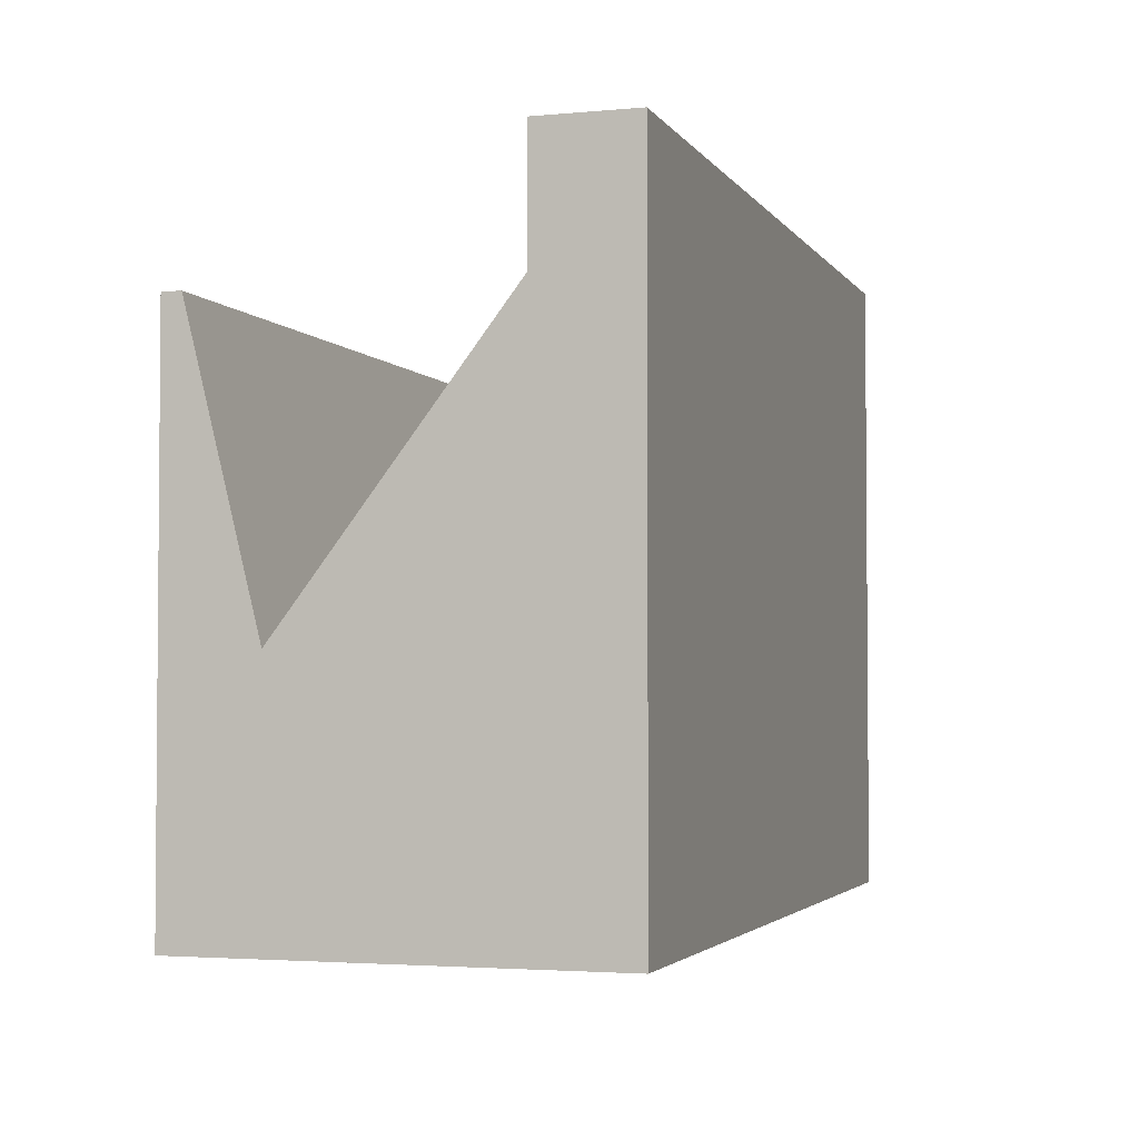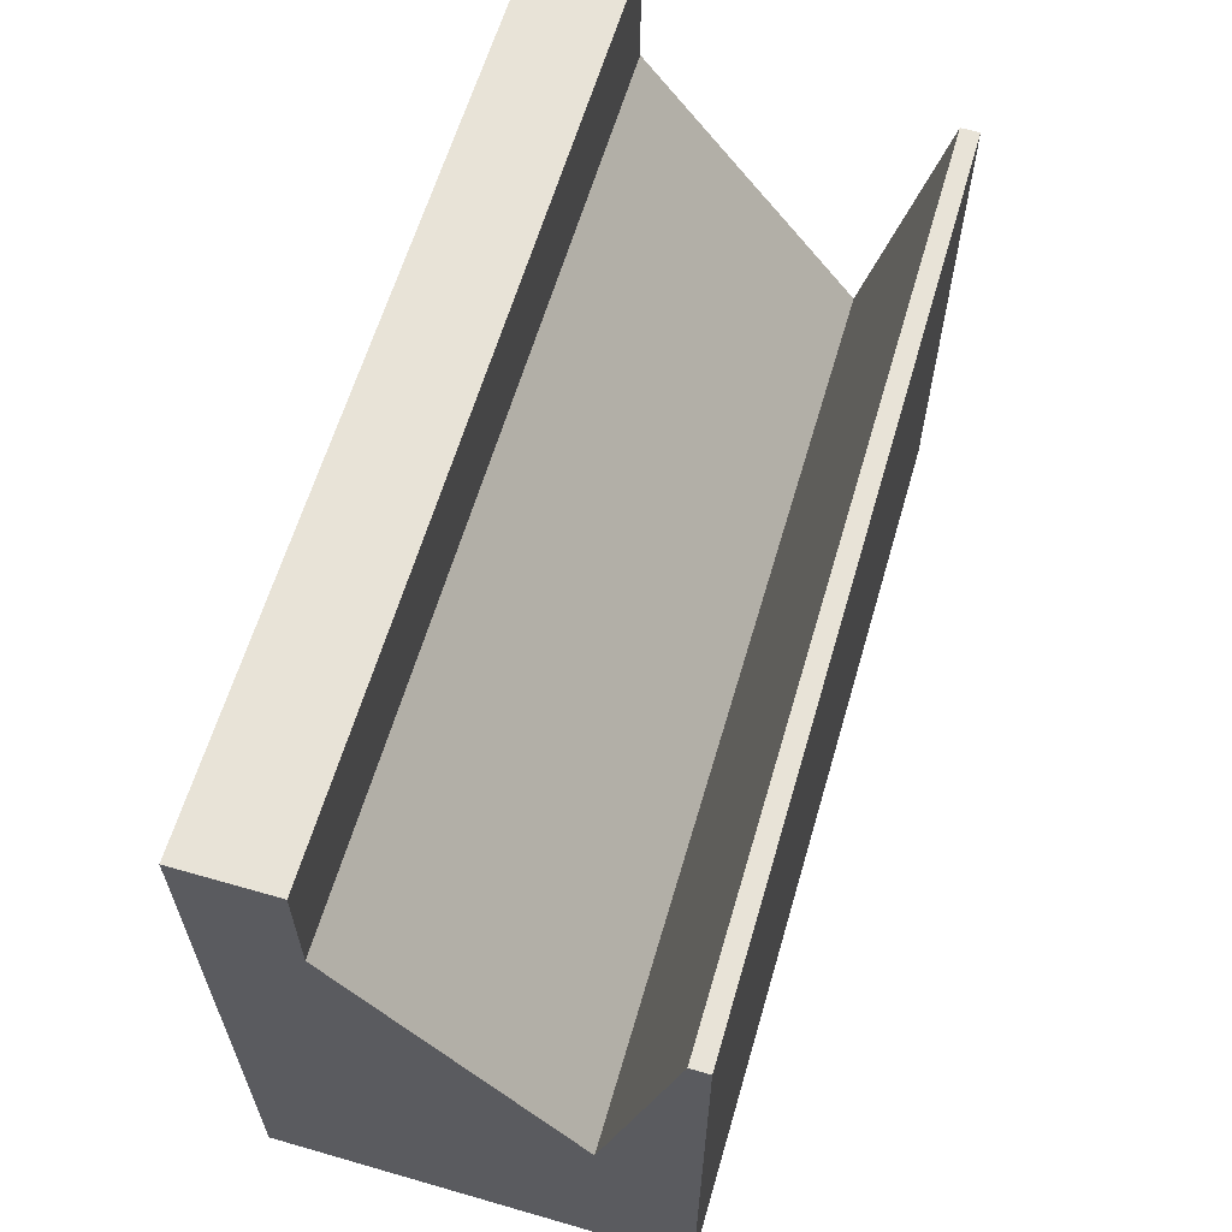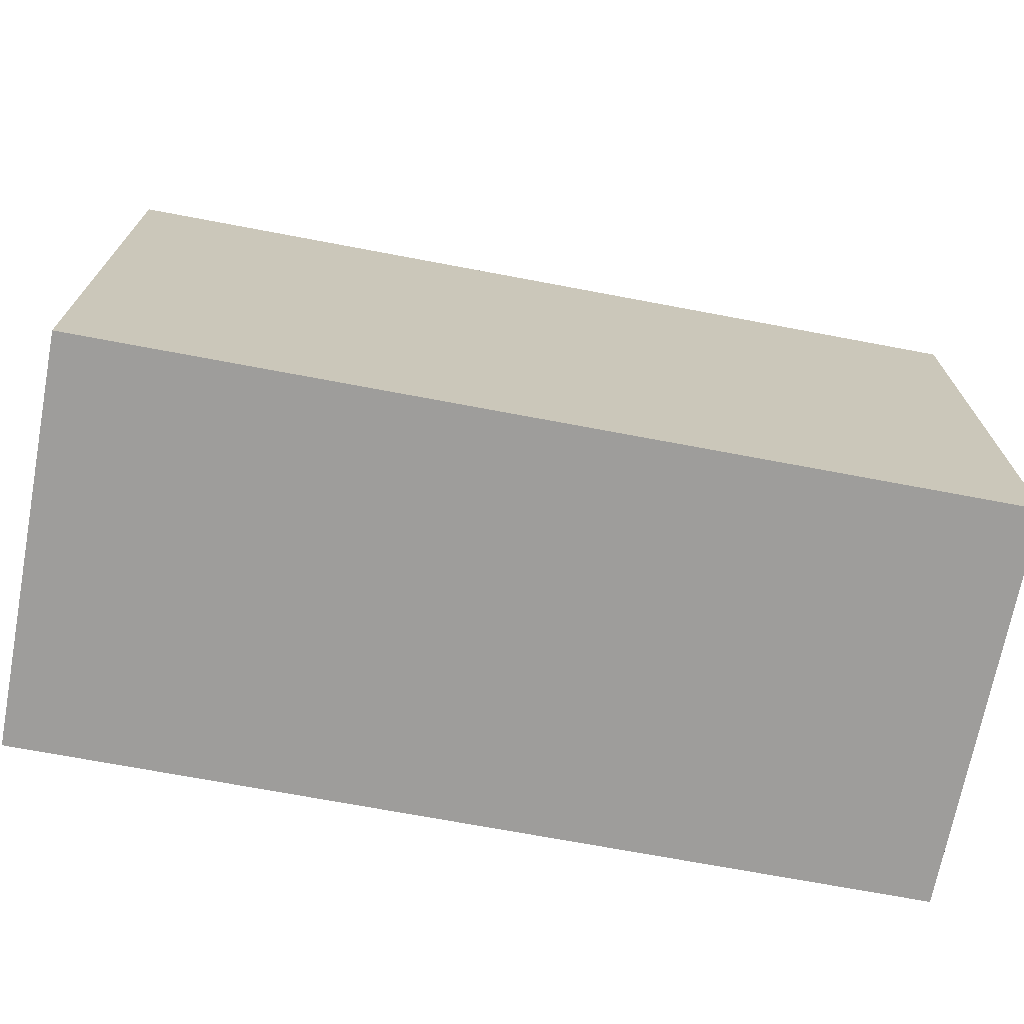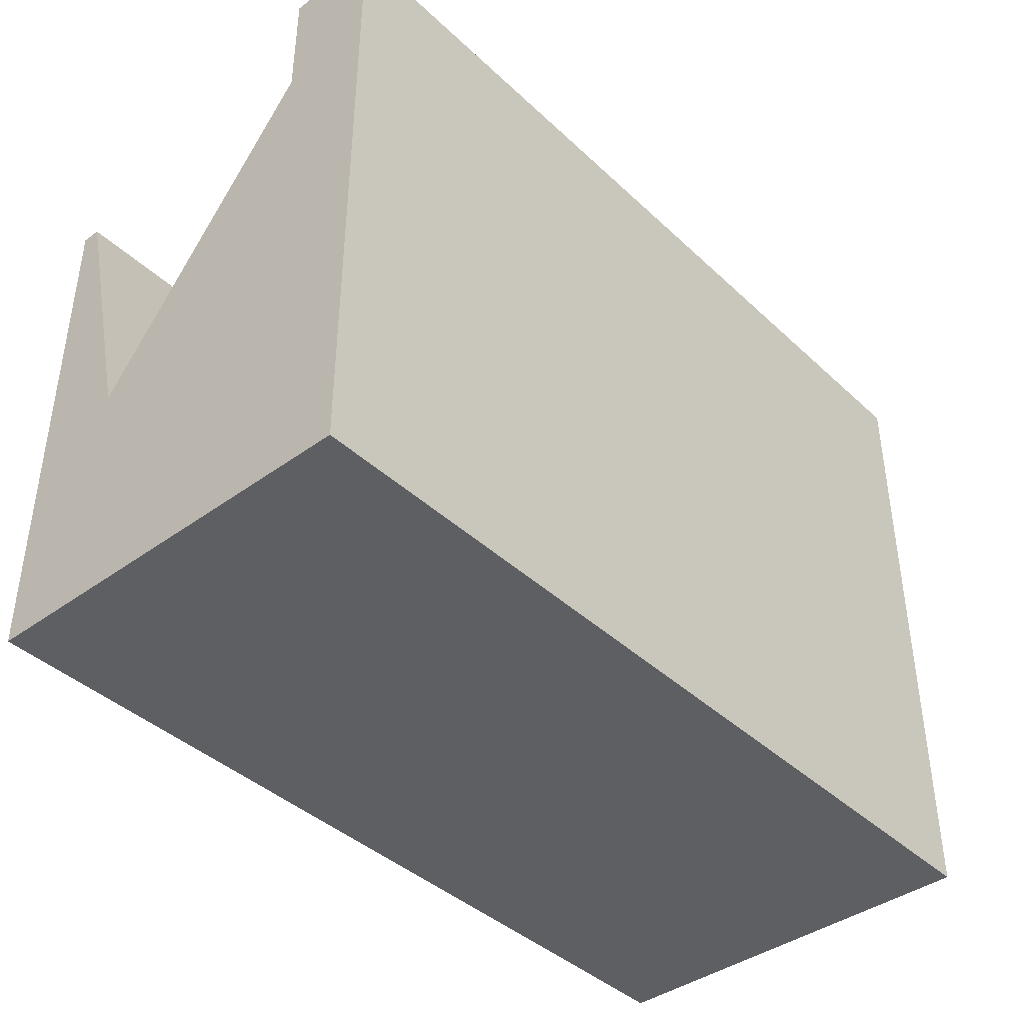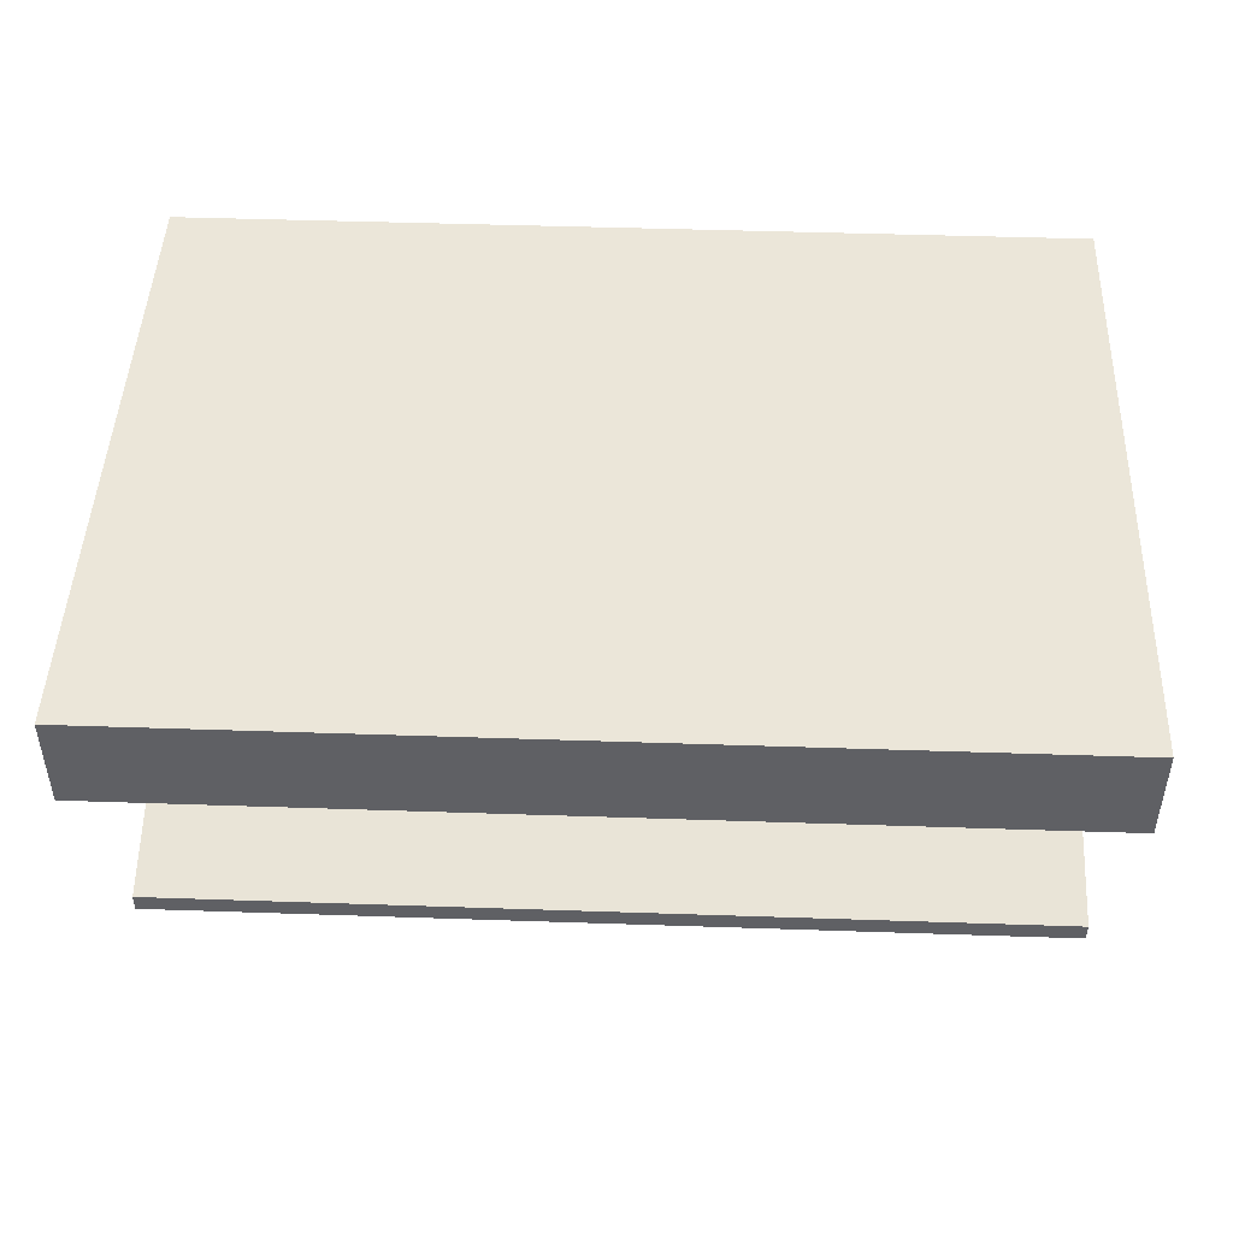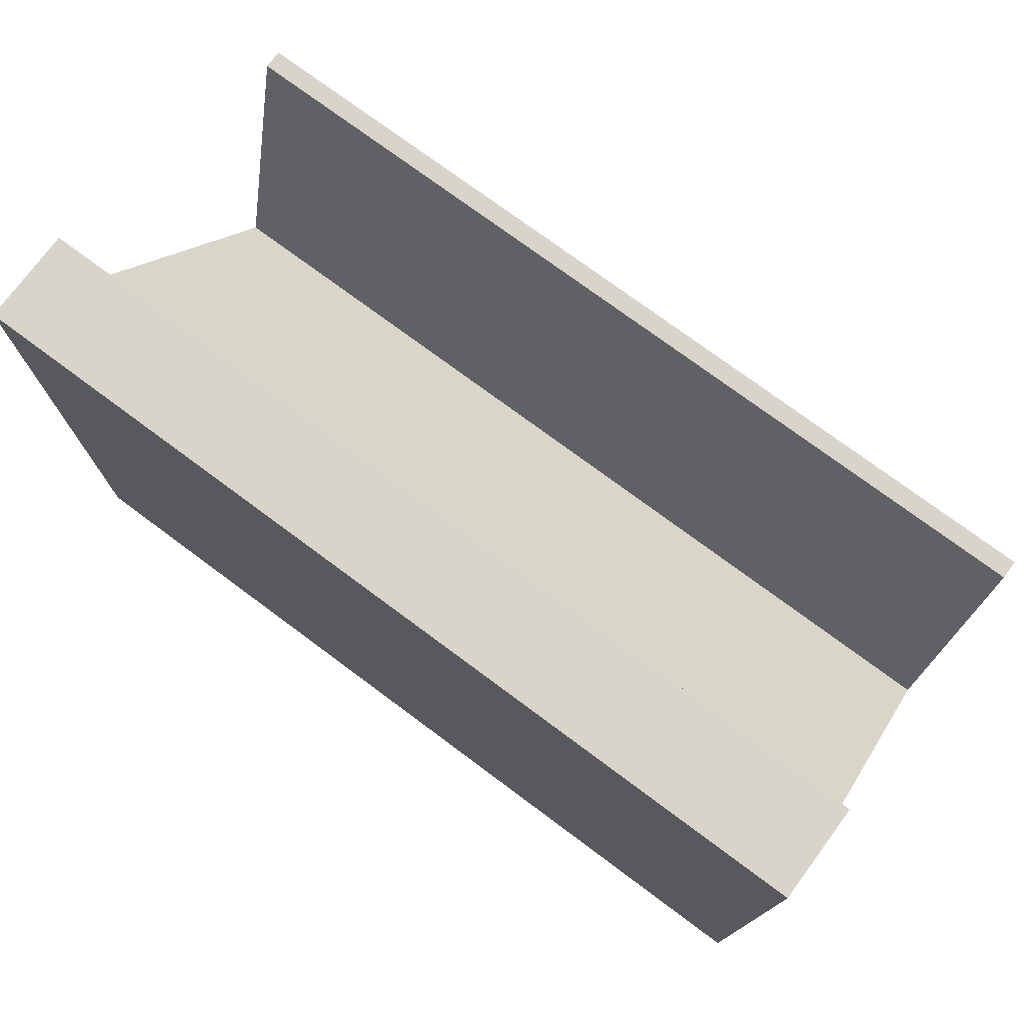
<metadata>
{"format":"obj","ext":"obj","renderer":"f3d","projection":"perspective","resolution":1024,"background":"white","views":[{"elev":-2.9,"azim":107.6,"up":"+Z"},{"elev":61.8,"azim":-73.7,"up":"+Z"},{"elev":-70.6,"azim":-10.7,"up":"+Z"},{"elev":-40.9,"azim":131.6,"up":"+Z"},{"elev":46.8,"azim":2.2,"up":"+Y"},{"elev":75.3,"azim":-143.4,"up":"+Z"}]}
</metadata>
<code>
v -5.5 0.2298 2.526
v -5.5 0 2.526
v 5.5 0 2.526
v 5.5 0.2298 2.526
v -5.5 1.118 -1.014
v -5.5 0.2298 2.526
v 5.5 0.2298 2.526
v 5.5 1.118 -1.014
v -5.5 3.83 2.526
v -5.5 1.118 -1.014
v 5.5 1.118 -1.014
v 5.5 3.83 2.526
v -5.5 3.83 4
v -5.5 3.83 2.526
v 5.5 3.83 2.526
v 5.5 3.83 4
v 5.5 3.83 4
v 5.5 3.83 2.526
v 5.5 1.118 -1.014
v 5.5 0.2298 2.526
v 5.5 0 2.526
v 5.5 0 -4
v 5.5 5 -4
v 5.5 5 4
v 5.5 0 2.526
v -5.5 0 2.526
v -5.5 0 -4
v 5.5 0 -4
v 5.5 0 -4
v -5.5 0 -4
v -5.5 5 -4
v 5.5 5 -4
v -5.5 3.83 4
v 5.5 3.83 4
v 5.5 5 4
v -5.5 5 4
v -5.5 3.83 2.526
v -5.5 3.83 4
v -5.5 5 4
v -5.5 5 -4
v -5.5 0 -4
v -5.5 0 2.526
v -5.5 0.2298 2.526
v -5.5 1.118 -1.014
v -5.5 5 -4
v -5.5 5 4
v 5.5 5 4
v 5.5 5 -4
g 6f264abe-e32d-11ea-ac7d-54bf646e7e1f
f 1 2 4
f 4 2 3
g 6f2698e2-e32d-11ea-8524-54bf646e7e1f
f 5 6 8
f 8 6 7
g 6f26e6f4-e32d-11ea-9c7b-54bf646e7e1f
f 9 10 12
f 12 10 11
g 6f270dfe-e32d-11ea-ba1c-54bf646e7e1f
f 13 14 16
f 16 14 15
g 6f02bf28-e32d-11ea-9077-54bf646e7e1f
f 17 18 24
f 24 18 23
f 23 18 19
f 23 19 22
f 22 19 21
f 21 19 20
g 6f03a97a-e32d-11ea-99f7-54bf646e7e1f
f 25 26 28
f 28 26 27
g 6f02981c-e32d-11ea-8a12-54bf646e7e1f
f 29 30 32
f 32 30 31
g 6f030d42-e32d-11ea-8117-54bf646e7e1f
f 33 34 36
f 36 34 35
g 6f033462-e32d-11ea-bb86-54bf646e7e1f
f 38 39 37
f 37 39 40
f 37 40 44
f 44 40 41
f 44 41 42
f 42 43 44
g 6f038274-e32d-11ea-bd7f-54bf646e7e1f
f 45 46 48
f 48 46 47

</code>
